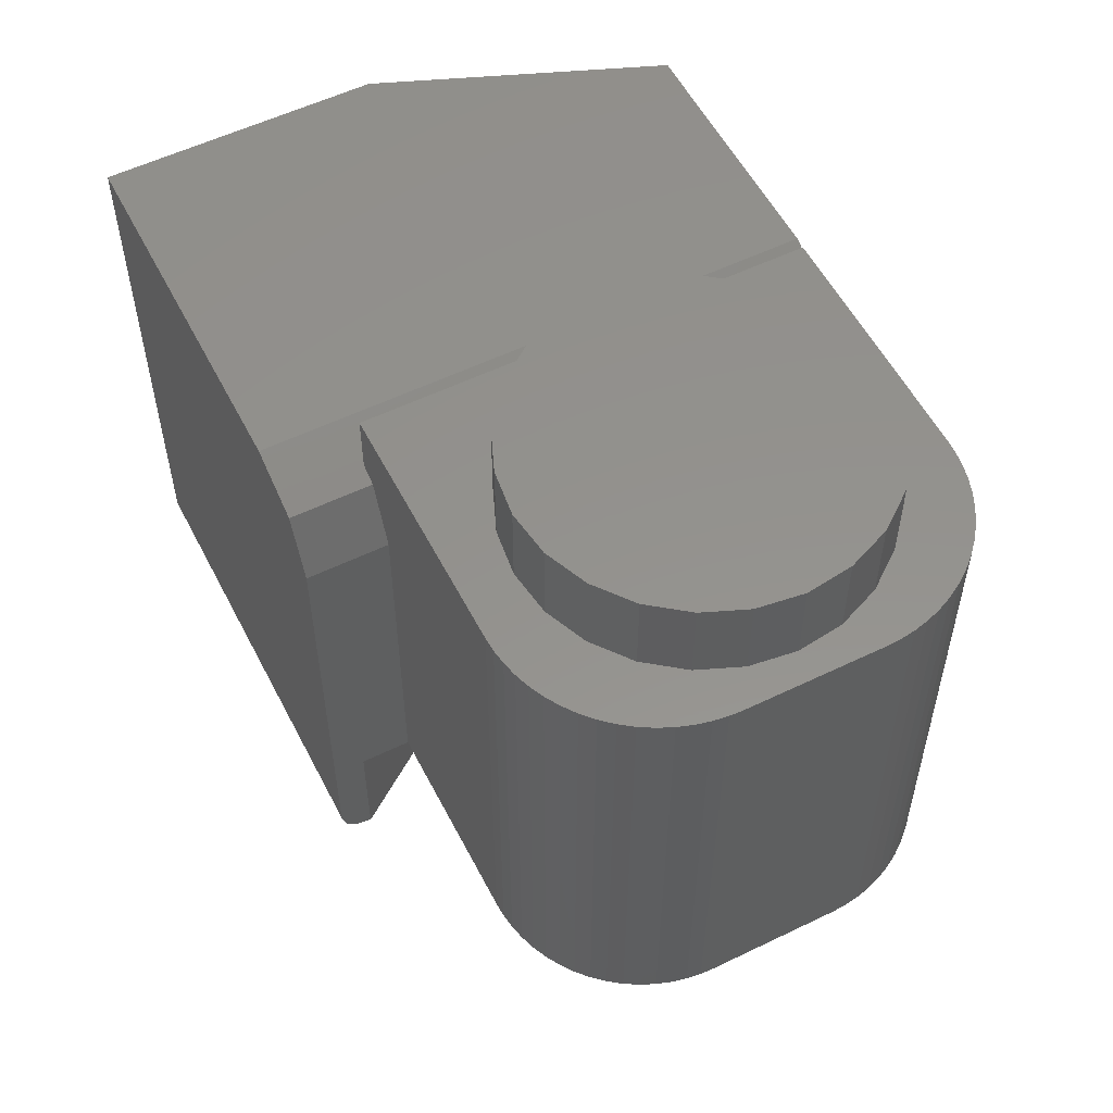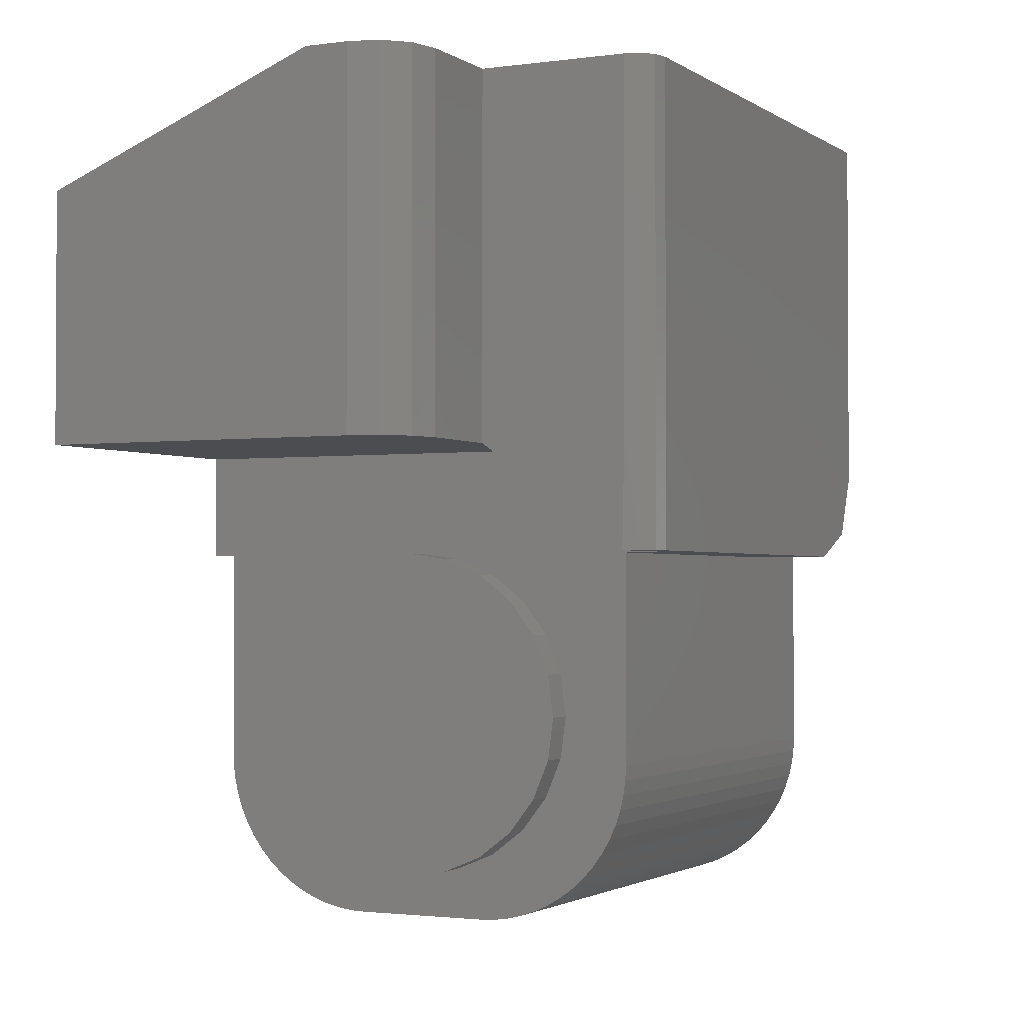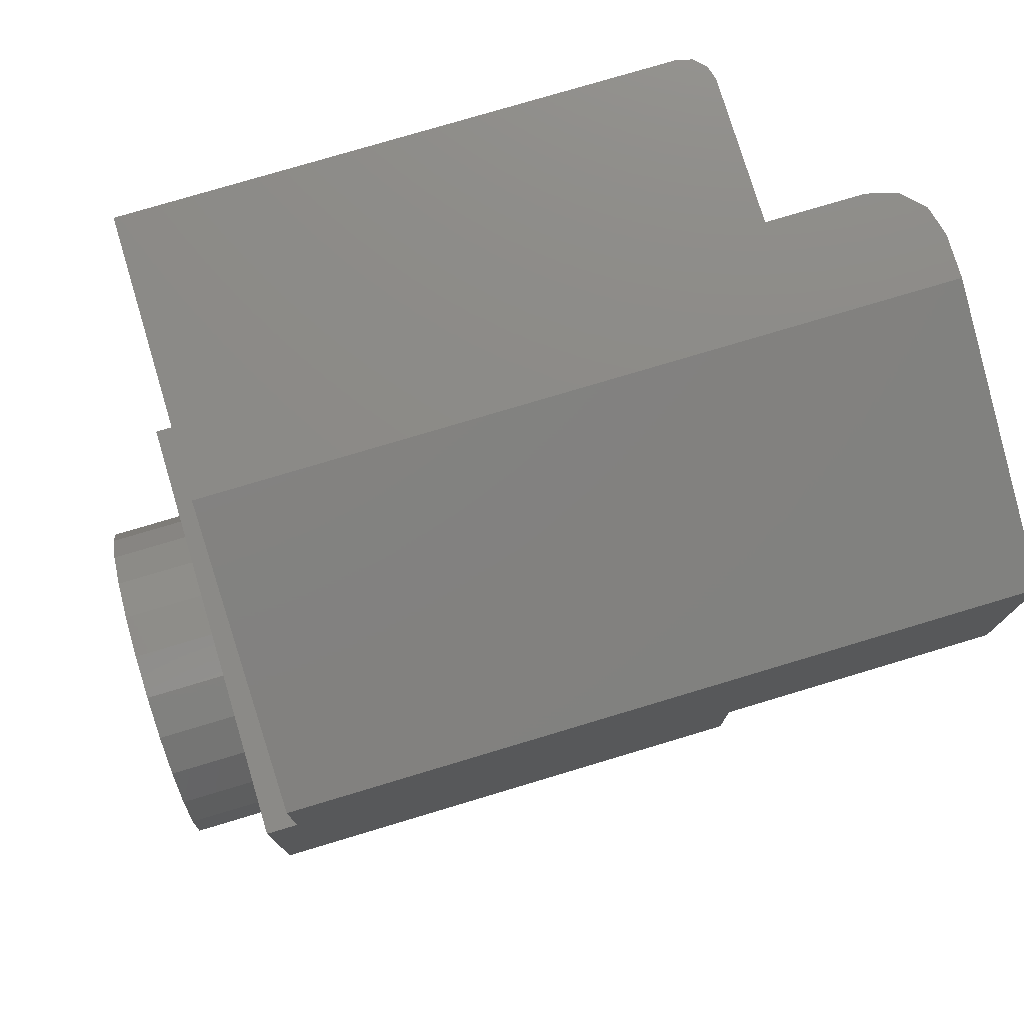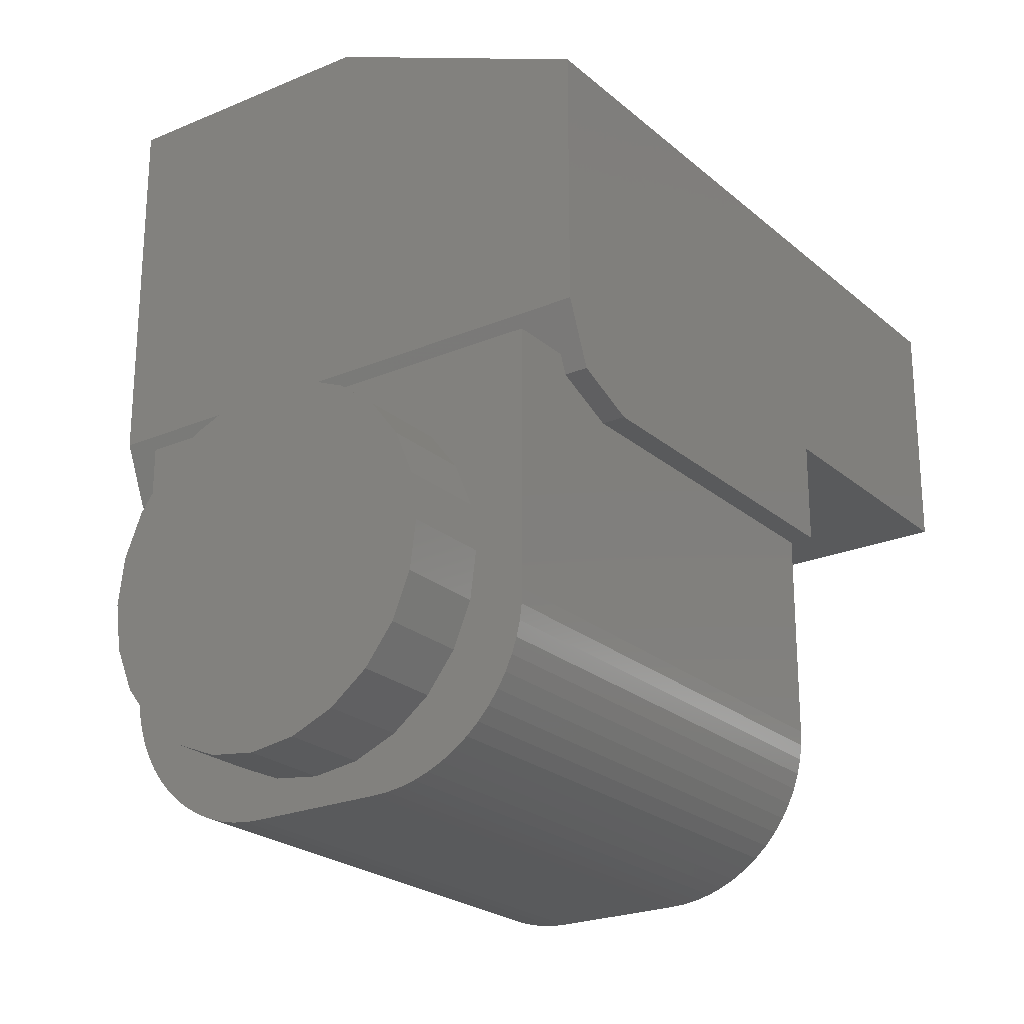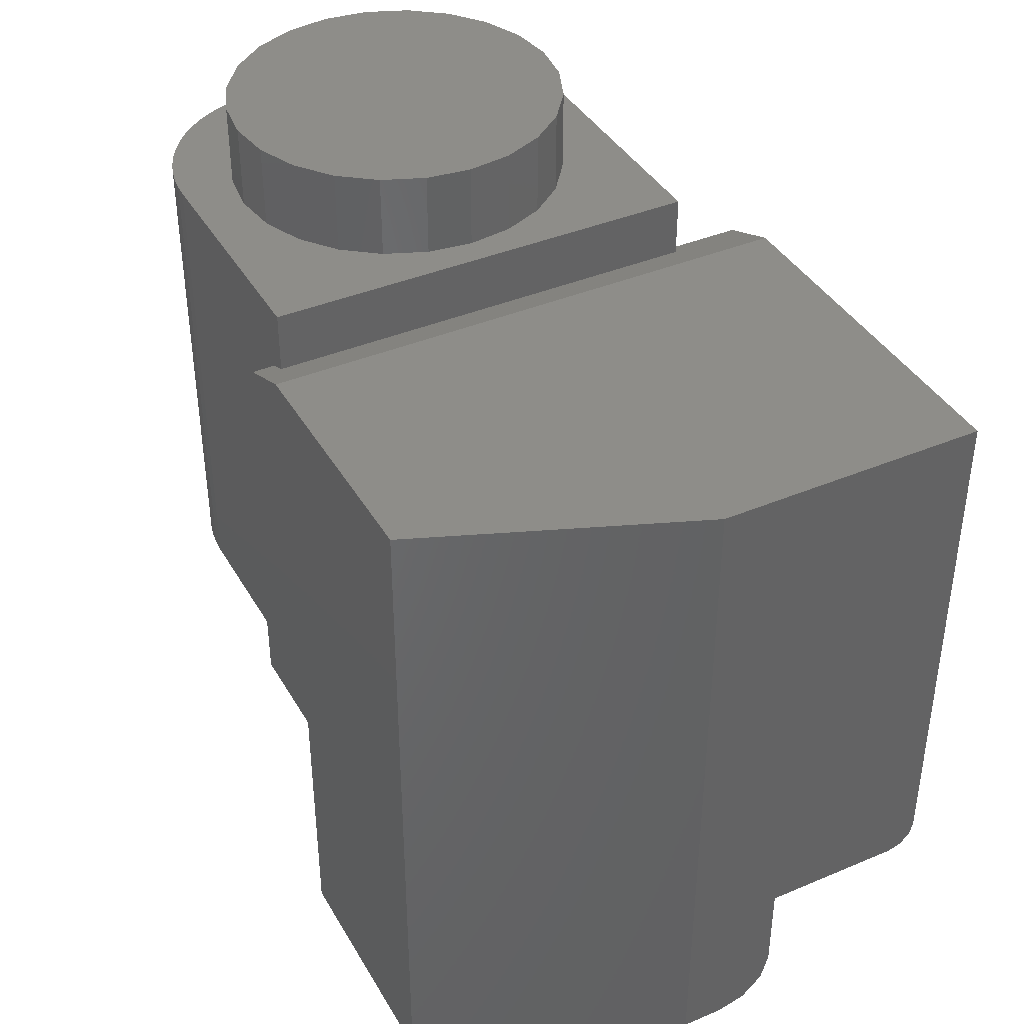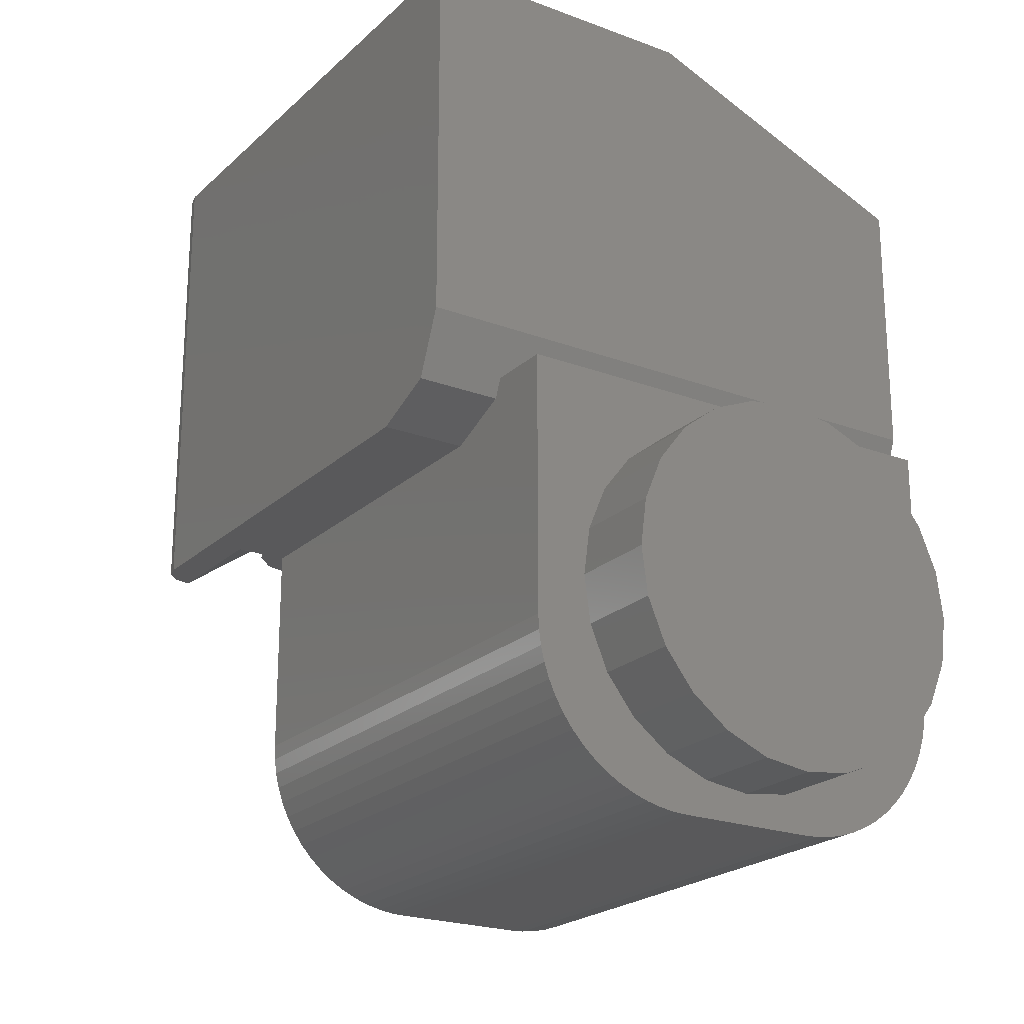
<metadata>
{"format":"stl","ext":"stl","renderer":"f3d","projection":"perspective","resolution":1024,"background":"white","views":[{"elev":55.6,"azim":153.0,"up":"+Y"},{"elev":-1.9,"azim":26.1,"up":"+Z"},{"elev":76.9,"azim":-106.7,"up":"+Z"},{"elev":-23.3,"azim":-144.5,"up":"+Z"},{"elev":39.9,"azim":-27.5,"up":"+Y"},{"elev":-22.0,"azim":146.8,"up":"+Z"}]}
</metadata>
<code>
# stl→obj: 209 verts, 402 faces
v 103.7 -27.5 90
v 105 -22.5 90
v 103.7 -27.5 212
v 105 -22.5 55
v 105 -22.5 212
v 100 -31.16 90
v 103.7 -27.5 55
v 105 10 55
v 105 162.5 90
v 100 -31.16 212
v 100 -31.16 55
v 94.24 10 55
v 105 162.5 212
v 95 -32.5 212
v 95 -32.5 90
v 94.24 -32.5 55
v 105 132.5 55
v 105 162.5 85
v 10 162.5 212
v 45 10 90
v 105 153.7 63.79
v -85 132.5 55
v -85 162.5 90
v -85 162.5 173.6
v 45 -32.5 212
v 45 -32.5 90
v -85 10 55
v -85 153.7 63.79
v -85 162.5 85
v 10 -85.5 212
v -85 10 90
v -85 -85.5 173.6
v 25 -85.5 212
v 45 -65.5 90
v 25 -85.5 90
v 35 -82.82 212
v 45 -65.5 212
v -85 -85.5 90
v 42.32 -75.5 90
v 35 -82.82 90
v 42.32 -75.5 212
v -64.92 177.5 -50.03
v -64.92 10 -50.03
v -68.2 177.5 -45.55
v -61.18 10 -54.18
v -68.2 10 -45.55
v -23 177.5 -70
v -61.18 177.5 -54.18
v -23 10 -70
v -70.97 177.5 -40.8
v -57.04 10 -57.92
v -70.97 10 -40.8
v -73.21 177.5 -35.88
v -57.04 177.5 -57.92
v -27.85 10 -69.78
v -73.21 10 -35.88
v -74.92 177.5 -30.86
v -27.85 177.5 -69.78
v -52.55 10 -61.2
v -32.83 10 -69.1
v -74.92 10 -30.86
v -76.1 177.5 -25.82
v -32.83 177.5 -69.1
v -52.55 177.5 -61.2
v -42.88 10 -66.21
v -37.86 10 -67.92
v -76.1 10 -25.82
v -76.78 177.5 -20.85
v -37.86 177.5 -67.92
v 23 10 -70
v -47.8 10 -63.97
v -42.88 177.5 -66.21
v -76.78 10 -20.85
v -77 177.5 -16
v 23 177.5 -70
v 77 10 -16
v -47.8 177.5 -63.97
v -77 10 -16
v 77 177.5 -16
v 27.85 10 -69.78
v 76.78 10 -20.85
v -77 177.5 70
v 27.85 177.5 -69.78
v 68.2 10 -45.55
v 76.78 177.5 -20.85
v 76.1 10 -25.82
v -77 10 70
v 77 177.5 70
v 32.83 177.5 -69.1
v 68.2 177.5 -45.55
v 32.83 10 -69.1
v 70.97 10 -40.8
v 76.1 177.5 -25.82
v 74.92 10 -30.86
v 77 10 70
v 70.97 177.5 -40.8
v 37.86 10 -67.92
v 73.21 10 -35.88
v 74.92 177.5 -30.86
v 37.86 177.5 -67.92
v 73.21 177.5 -35.88
v 42.88 10 -66.21
v 42.88 177.5 -66.21
v 64.92 10 -50.03
v 47.8 10 -63.97
v 47.8 177.5 -63.97
v 64.92 177.5 -50.03
v 61.18 10 -54.18
v 52.55 177.5 -61.2
v 61.18 177.5 -54.18
v 57.04 10 -57.92
v 52.55 10 -61.2
v 57.04 177.5 -57.92
v 0 207 60
v -15.53 207 57.96
v 0 177.5 60
v -15.53 207 -57.95
v -15.53 177.5 57.96
v 15.53 207 57.96
v 0 207 -60
v -30 207 51.96
v -30 177.5 -51.96
v 15.53 177.5 57.96
v 30 207 -51.96
v 15.53 207 -57.95
v 0 177.5 -60
v -42.43 207 42.43
v -30 177.5 51.96
v -15.53 177.5 -57.95
v 42.43 177.5 -42.43
v 30 207 51.96
v -30 207 -51.96
v -42.43 177.5 -42.43
v 30 177.5 51.96
v 30 177.5 -51.96
v 15.53 177.5 -57.95
v 42.43 207 42.43
v -42.43 207 -42.43
v -42.43 177.5 42.43
v -51.96 177.5 -30
v 42.43 177.5 42.43
v 42.43 207 -42.43
v -51.96 207 -30
v -51.96 207 30
v -57.95 177.5 -15.53
v 51.96 177.5 -30
v 51.96 207 -30
v -51.96 177.5 30
v 51.96 177.5 30
v 51.96 207 30
v -57.95 207 15.53
v -57.95 177.5 15.53
v -57.95 207 -15.53
v 57.96 177.5 15.53
v 57.96 207 15.53
v 57.96 177.5 -15.53
v -60 177.5 0.001
v 57.96 207 -15.53
v -60 207 0.001
v 60 177.5 0.001
v 60 207 0.001
v -53.13 10 14.24
v -47.63 10 27.5
v -47.63 10 -27.5
v -47.63 0 27.5
v -38.89 10 38.89
v -55 10 0.001
v -53.13 0 14.24
v -38.89 0 38.89
v -27.5 10 47.63
v -53.13 10 -14.23
v -55 0 0.001
v -47.63 0 -27.5
v -38.89 10 -38.89
v -53.13 0 -14.23
v -27.5 0 47.63
v -27.5 10 -47.63
v -38.89 0 -38.89
v -14.23 10 53.13
v -27.5 0 -47.63
v -14.23 10 -53.12
v -14.23 0 53.13
v 0 10 -55
v -14.23 0 -53.12
v 0 0 -55
v 0 0 55
v 0 10 55
v 14.23 10 -53.12
v 14.23 0 -53.12
v 14.23 10 53.13
v 14.23 0 53.13
v 27.5 10 47.63
v 27.5 10 -47.63
v 27.5 0 47.63
v 38.89 10 38.89
v 47.63 10 27.5
v 27.5 0 -47.63
v 38.89 0 38.89
v 38.89 10 -38.89
v 47.63 0 27.5
v 47.63 10 -27.5
v 38.89 0 -38.89
v 53.13 0 14.24
v 53.13 10 14.24
v 47.63 0 -27.5
v 55 10 0.001
v 55 0 0.001
v 53.13 10 -14.23
v 53.13 0 -14.23
f 1 2 3
f 2 1 4
f 3 2 5
f 3 6 1
f 4 1 7
f 4 8 2
f 2 9 5
f 5 10 3
f 10 6 3
f 1 6 11
f 7 1 11
f 4 7 11
f 8 4 12
f 8 9 2
f 5 9 13
f 5 14 10
f 10 15 6
f 15 11 6
f 4 11 16
f 12 4 16
f 17 8 12
f 8 18 9
f 13 9 19
f 13 14 5
f 14 15 10
f 15 16 11
f 12 16 20
f 21 8 17
f 12 22 17
f 8 21 18
f 18 23 9
f 19 9 24
f 25 13 19
f 25 14 13
f 26 15 14
f 16 15 26
f 16 26 20
f 27 12 20
f 22 21 17
f 12 27 22
f 28 18 21
f 29 23 18
f 24 9 23
f 19 24 30
f 30 25 19
f 26 14 25
f 20 26 31
f 20 31 27
f 28 21 22
f 22 27 28
f 29 18 28
f 29 31 23
f 23 31 24
f 30 24 32
f 30 33 25
f 34 26 25
f 31 26 34
f 28 27 31
f 28 31 29
f 24 31 32
f 35 30 32
f 33 30 35
f 25 33 36
f 37 34 25
f 34 35 31
f 32 31 38
f 35 32 38
f 35 36 33
f 25 36 37
f 37 39 34
f 34 40 35
f 38 31 35
f 40 36 35
f 37 36 41
f 41 39 37
f 39 40 34
f 36 40 41
f 41 40 39
f 42 43 44
f 42 45 43
f 44 43 46
f 42 44 47
f 48 45 42
f 49 43 45
f 49 46 43
f 44 46 50
f 47 44 50
f 47 48 42
f 48 51 45
f 45 51 49
f 52 46 49
f 50 46 52
f 47 50 53
f 47 54 48
f 54 51 48
f 49 51 55
f 49 56 52
f 50 52 53
f 53 57 47
f 58 54 47
f 54 59 51
f 55 51 60
f 58 49 55
f 49 61 56
f 53 52 56
f 53 56 57
f 47 57 62
f 58 63 54
f 47 49 58
f 64 59 54
f 65 51 59
f 60 51 66
f 63 55 60
f 58 55 63
f 67 61 49
f 57 56 61
f 57 61 62
f 47 62 68
f 54 63 69
f 47 70 49
f 64 71 59
f 72 64 54
f 66 51 65
f 65 59 71
f 69 60 66
f 63 60 69
f 62 61 67
f 49 73 67
f 62 67 68
f 68 74 47
f 54 69 72
f 75 70 47
f 49 70 76
f 77 71 64
f 77 64 72
f 72 66 65
f 77 65 71
f 69 66 72
f 49 78 73
f 68 67 73
f 68 73 74
f 47 74 79
f 75 80 70
f 47 79 75
f 70 81 76
f 76 78 49
f 72 65 77
f 74 73 78
f 74 82 79
f 83 80 75
f 80 84 70
f 75 79 85
f 70 86 81
f 76 81 79
f 76 87 78
f 74 78 82
f 79 82 88
f 89 80 83
f 75 90 83
f 80 91 84
f 70 84 92
f 79 81 85
f 75 85 93
f 94 86 70
f 81 86 85
f 88 76 79
f 95 87 76
f 82 78 87
f 82 95 88
f 91 80 89
f 83 90 89
f 96 90 75
f 84 91 97
f 92 84 96
f 70 92 98
f 85 86 93
f 93 99 75
f 86 94 93
f 98 94 70
f 95 76 88
f 87 95 82
f 100 91 89
f 89 90 100
f 96 84 90
f 75 101 96
f 97 91 100
f 84 97 102
f 101 92 96
f 98 92 101
f 93 94 99
f 75 99 101
f 94 98 99
f 100 90 103
f 84 104 90
f 100 102 97
f 102 105 84
f 99 98 101
f 103 90 106
f 103 102 100
f 84 105 104
f 90 104 107
f 105 102 106
f 106 90 107
f 106 102 103
f 104 105 108
f 104 108 107
f 109 105 106
f 106 107 110
f 108 105 111
f 107 108 110
f 112 105 109
f 106 113 109
f 110 113 106
f 111 105 112
f 108 111 110
f 113 112 109
f 110 111 113
f 111 112 113
f 114 115 116
f 115 114 117
f 116 115 118
f 114 116 119
f 117 114 120
f 117 121 115
f 115 121 118
f 122 116 118
f 119 116 123
f 124 114 119
f 120 114 125
f 120 126 117
f 117 127 121
f 118 121 128
f 129 116 122
f 122 118 128
f 130 123 116
f 119 123 131
f 125 114 124
f 124 119 131
f 120 125 126
f 117 126 129
f 132 127 117
f 121 127 128
f 126 116 129
f 132 129 122
f 133 122 128
f 134 123 130
f 130 116 135
f 131 123 134
f 125 124 136
f 131 137 124
f 126 125 136
f 117 129 132
f 138 127 132
f 128 127 139
f 136 116 126
f 133 132 122
f 128 140 133
f 134 130 141
f 135 116 136
f 124 130 135
f 131 134 137
f 136 124 135
f 124 137 142
f 143 127 138
f 138 132 133
f 127 144 139
f 139 145 128
f 128 145 140
f 140 138 133
f 141 130 146
f 137 134 141
f 142 130 124
f 142 137 147
f 143 144 127
f 143 138 140
f 139 144 148
f 139 148 145
f 145 143 140
f 142 146 130
f 141 146 149
f 137 141 150
f 147 137 150
f 147 146 142
f 151 144 143
f 144 152 148
f 145 148 152
f 153 143 145
f 149 146 154
f 150 141 149
f 147 150 155
f 147 156 146
f 151 152 144
f 143 153 151
f 145 152 157
f 157 153 145
f 154 146 156
f 155 149 154
f 150 149 155
f 155 158 147
f 158 156 147
f 151 157 152
f 151 153 159
f 159 153 157
f 154 156 160
f 155 154 161
f 161 158 155
f 158 160 156
f 159 157 151
f 161 154 160
f 161 160 158
f 162 163 164
f 163 162 165
f 164 163 166
f 164 167 162
f 165 162 168
f 169 163 165
f 166 163 169
f 164 166 170
f 171 167 164
f 167 172 162
f 162 172 168
f 172 165 168
f 169 165 173
f 166 169 170
f 170 174 164
f 171 175 167
f 164 173 171
f 167 175 172
f 175 165 172
f 173 165 175
f 169 173 176
f 170 169 176
f 177 174 170
f 174 178 164
f 171 173 175
f 164 178 173
f 176 173 178
f 170 176 179
f 177 180 174
f 170 181 177
f 174 180 178
f 176 178 180
f 179 176 182
f 179 183 170
f 177 184 180
f 170 183 181
f 181 184 177
f 180 184 176
f 185 182 176
f 186 179 182
f 179 187 183
f 183 185 181
f 181 185 184
f 176 184 185
f 185 186 182
f 187 179 186
f 183 187 188
f 183 188 185
f 189 186 185
f 187 186 190
f 188 187 190
f 185 188 189
f 189 191 186
f 190 186 191
f 188 190 192
f 188 193 189
f 189 194 191
f 190 191 192
f 192 195 188
f 188 196 193
f 189 193 197
f 197 194 189
f 192 191 194
f 195 192 198
f 188 195 196
f 193 196 199
f 193 199 197
f 197 198 194
f 198 192 194
f 200 195 198
f 196 195 200
f 199 196 201
f 197 199 202
f 200 198 197
f 203 196 200
f 201 196 204
f 199 201 202
f 197 202 200
f 204 196 203
f 200 205 203
f 201 204 206
f 202 201 205
f 200 202 205
f 207 204 203
f 203 205 207
f 206 204 207
f 206 208 201
f 201 208 205
f 207 205 209
f 209 206 207
f 208 206 209
f 205 208 209

</code>
